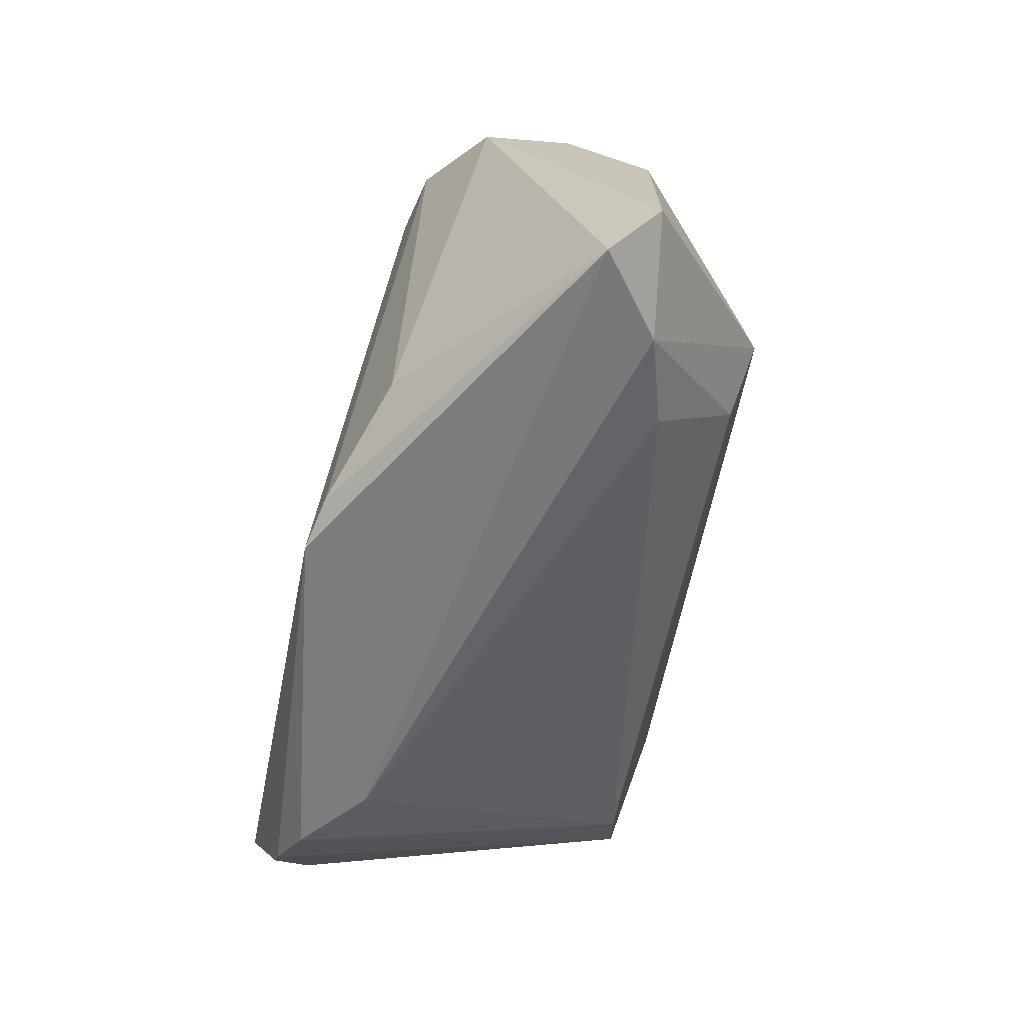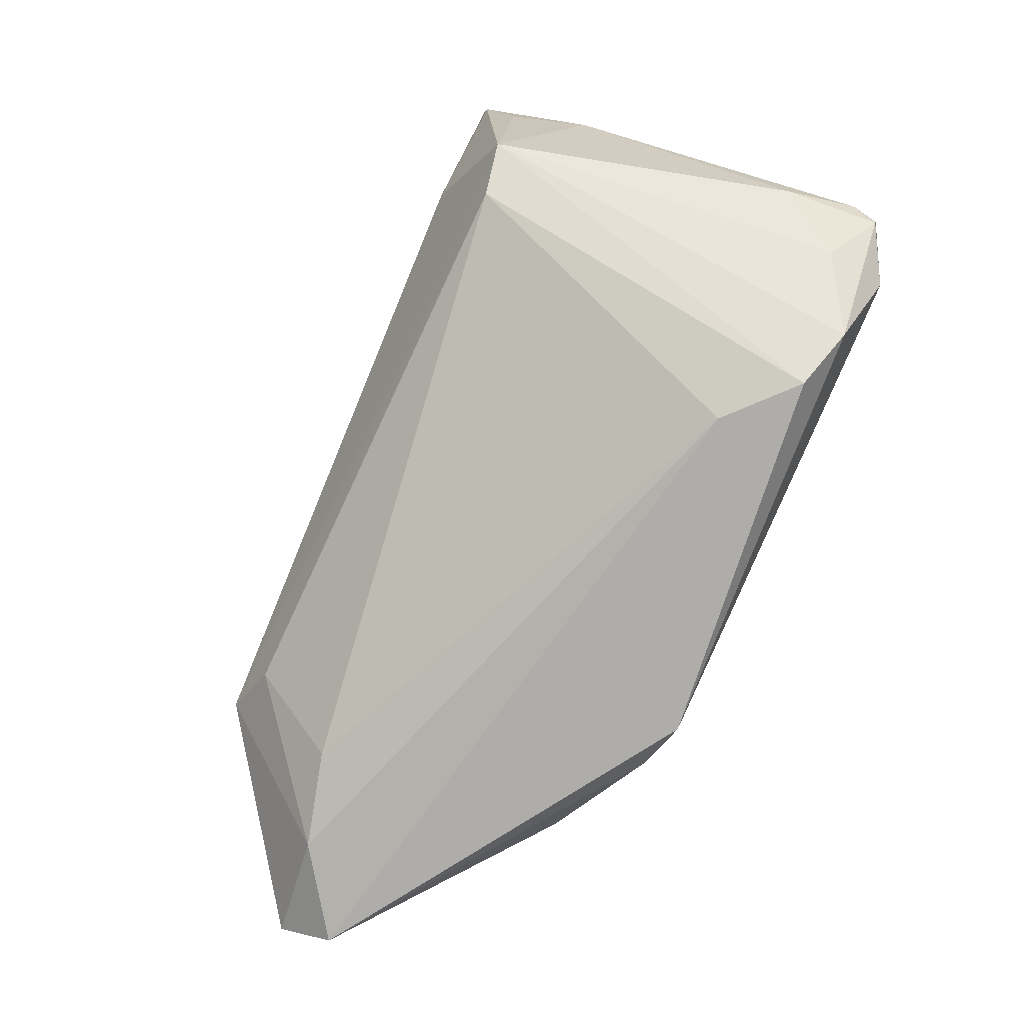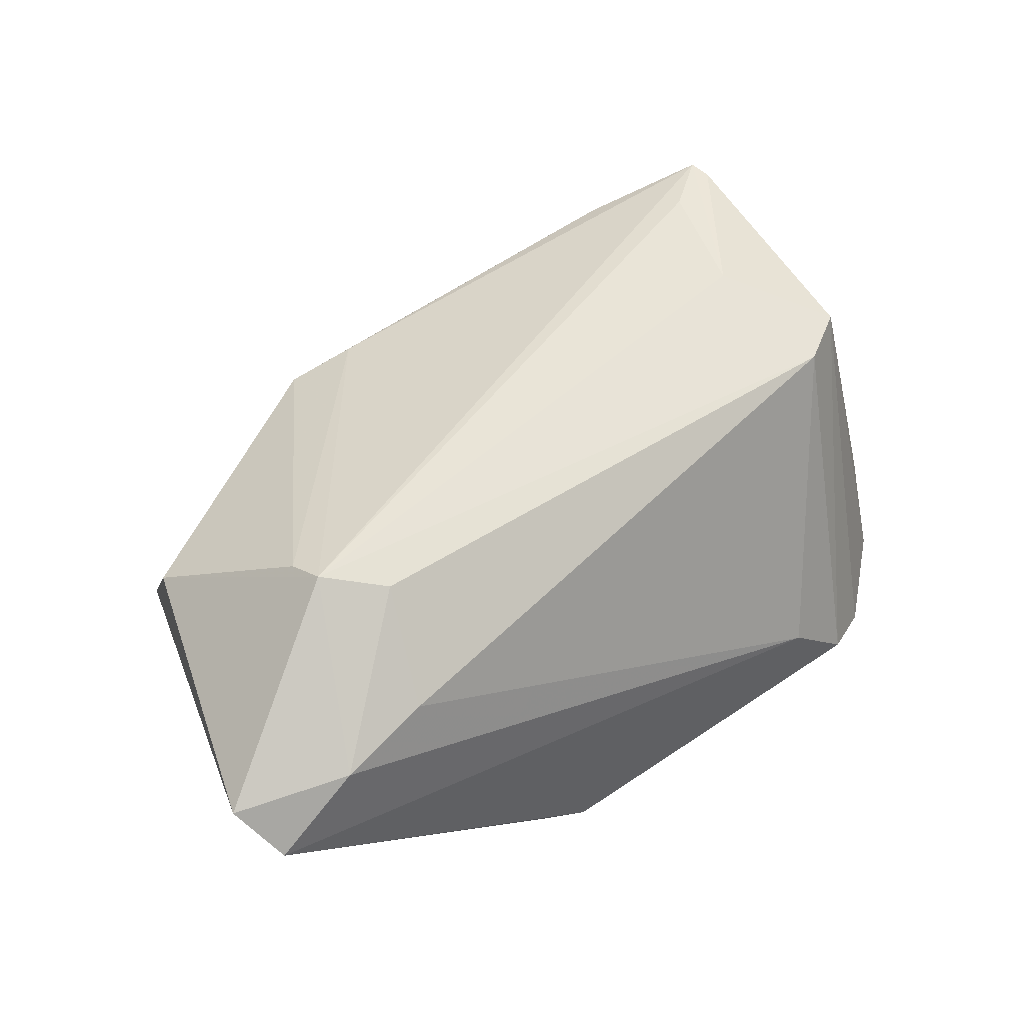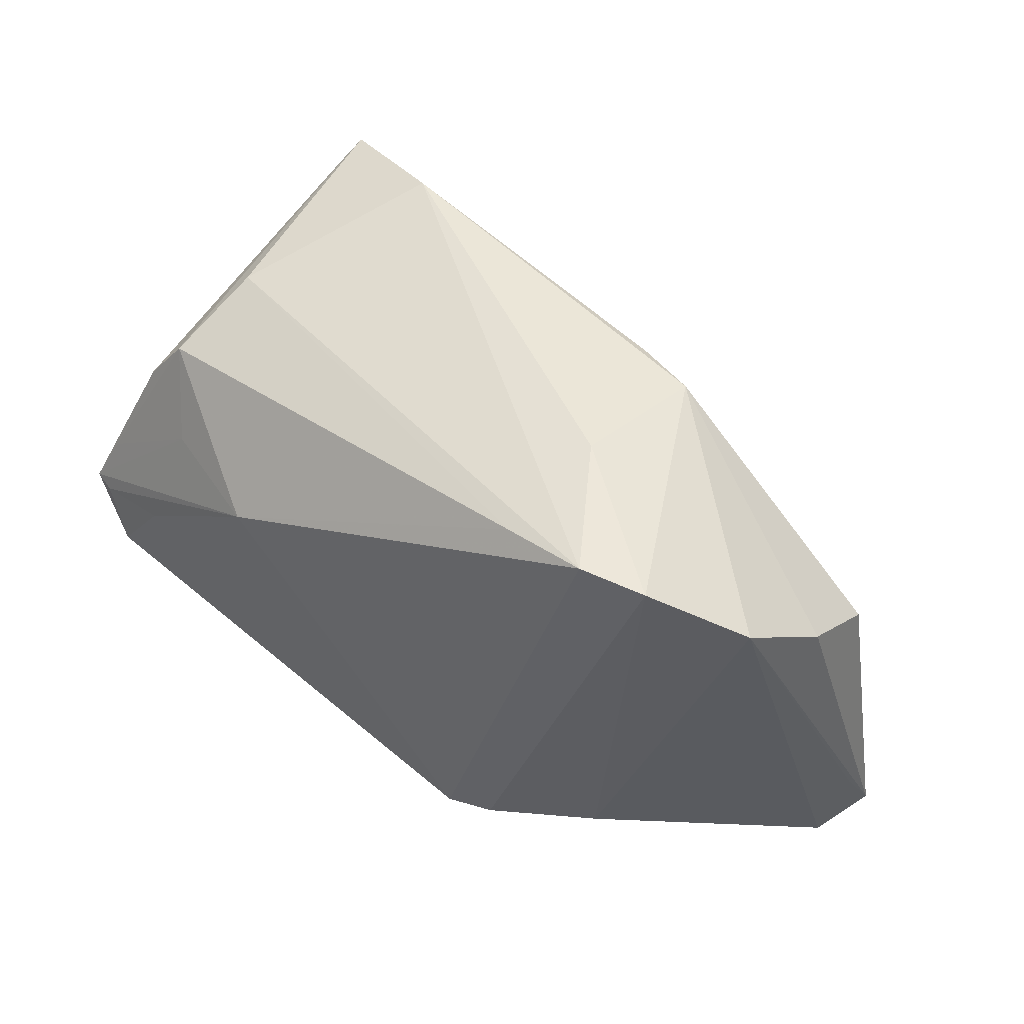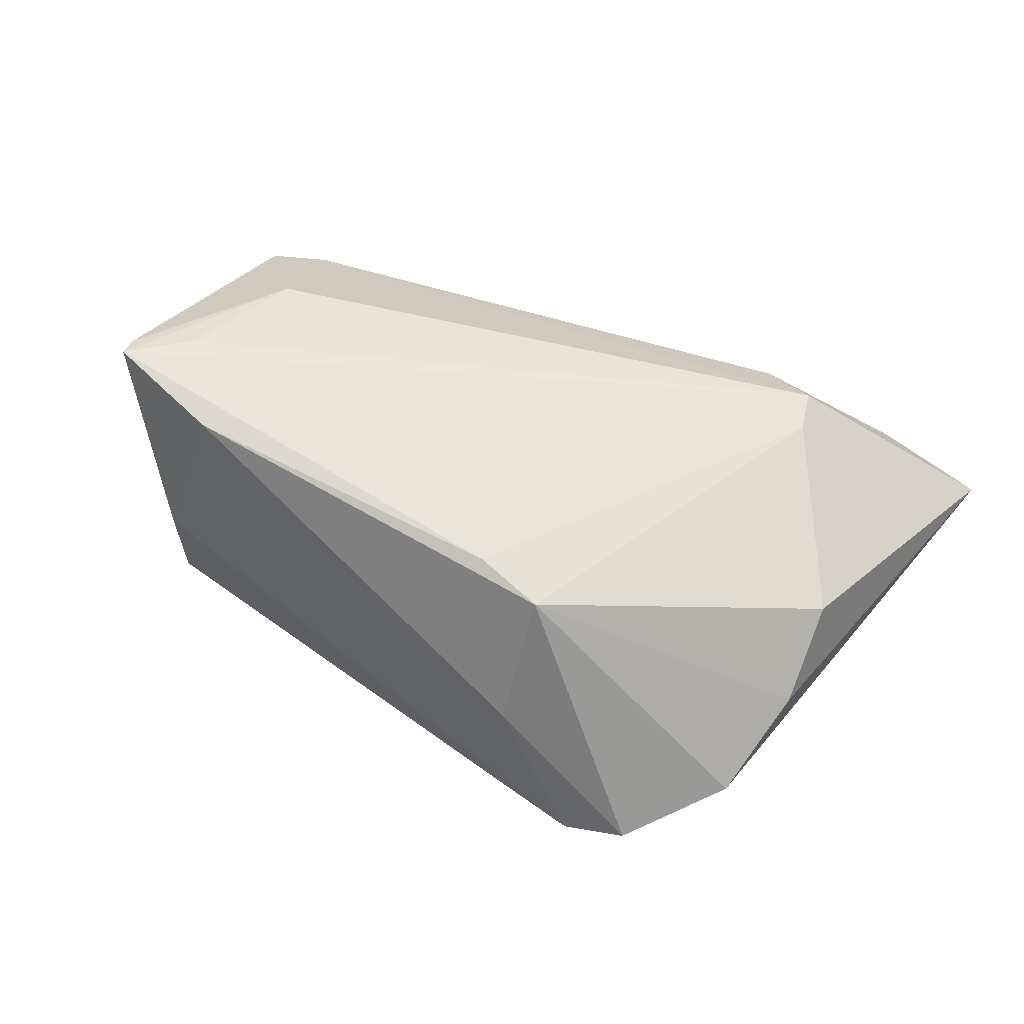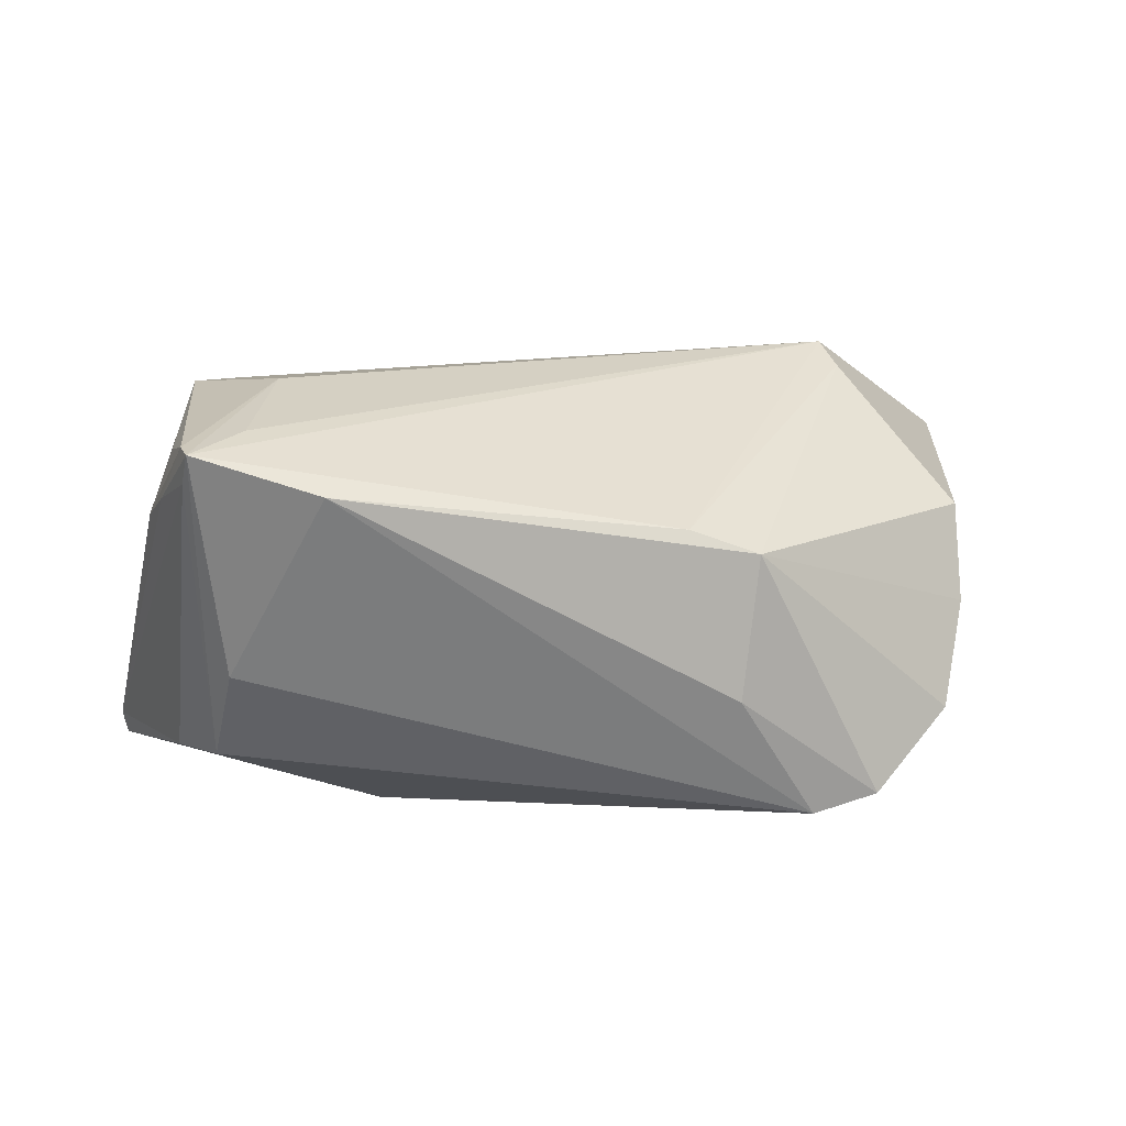
<metadata>
{"format":"obj","ext":"obj","renderer":"f3d","projection":"perspective","resolution":1024,"background":"white","views":[{"elev":-59.7,"azim":-101.2,"up":"+Y"},{"elev":-76.1,"azim":64.4,"up":"+Y"},{"elev":48.1,"azim":-32.6,"up":"+Z"},{"elev":54.3,"azim":-143.6,"up":"+Y"},{"elev":38.2,"azim":-152.3,"up":"+Z"},{"elev":23.6,"azim":170.2,"up":"+Z"}]}
</metadata>
<code>
v -0.05532 -0.02114 0.003052
v 0.05673 -0.0128 -0.02379
v -0.008924 -0.03255 -0.0271
v -0.03295 0.03203 -0.01895
v 0.0431 0.02146 -0.002121
v 0.04674 0.02041 0.02631
v 0.03892 -0.01508 0.02226
v 0.05387 -0.01025 -0.02537
v -0.04337 -0.03144 0.007895
v -0.04885 0.008613 0.008322
v -0.05734 -0.02739 0.005833
v -0.05367 -0.03255 0.0002106
v 0.02817 -0.03169 -0.01393
v 0.04949 0.01415 0.01786
v 0.05401 -0.003319 -0.02193
v 0.05548 -0.0104 -0.01254
v 0.04973 0.01029 -0.01615
v 0.04482 -0.01101 0.02348
v -0.02955 -0.01862 0.02163
v 0.04528 0.01678 -0.01449
v 0.04617 0.02326 0.02642
v 0.05109 0.008276 0.01363
v -0.03796 -0.009244 0.02147
v -0.04369 0.02432 -0.01213
v 0.05679 -0.009989 -0.0244
v 0.04342 -0.0276 -0.02375
v -0.01004 0.0271 0.01508
v 0.03133 0.02705 0.02182
v 0.03644 -0.03167 -0.02125
v 0.0348 0.0006229 0.0271
v 0.04006 0.007996 -0.02147
v 0.05734 -0.009402 -0.02118
v -0.03677 -0.01384 0.02333
v -0.03223 -0.02929 0.0112
v 0.0394 0.0172 0.02667
v 0.04784 0.01113 0.02273
v -0.04797 0.01559 -0.001917
v 0.04684 0.02159 0.02232
v -0.01404 0.03015 -0.01976
v 0.04317 -0.006612 -0.02675
v 0.05018 -0.01733 -0.0271
v -0.0156 0.03225 -0.00507
v 0.02513 0.008519 -0.0271
v -0.01513 -0.03103 -0.02573
v -0.01823 0.02864 0.01206
v -0.02923 -0.02588 -0.02027
v 0.05126 -0.01919 -0.01927
v -0.02491 0.03255 -0.02071
f 41 3 43
f 43 3 48
f 4 42 48
f 48 42 28
f 11 10 37
f 20 21 38
f 28 21 5
f 5 21 20
f 5 48 28
f 33 10 11
f 11 9 33
f 7 18 33
f 29 18 7
f 12 9 11
f 44 46 4
f 4 48 44
f 44 48 3
f 3 12 44
f 44 12 46
f 17 15 20
f 17 38 32
f 20 38 17
f 43 20 31
f 20 15 31
f 39 20 43
f 43 48 39
f 39 5 20
f 48 5 39
f 10 33 23
f 7 33 19
f 19 33 9
f 30 33 18
f 3 41 26
f 26 29 3
f 41 2 26
f 18 29 26
f 13 29 7
f 9 12 13
f 3 29 13
f 13 12 3
f 16 2 32
f 32 22 16
f 16 22 18
f 40 41 43
f 43 8 40
f 40 8 41
f 25 8 43
f 43 31 25
f 25 31 15
f 32 2 25
f 25 2 41
f 41 8 25
f 25 17 32
f 15 17 25
f 45 42 4
f 45 37 10
f 28 42 45
f 10 23 45
f 18 22 36
f 14 38 21
f 32 38 14
f 14 22 32
f 21 30 6
f 6 30 18
f 18 36 6
f 6 14 21
f 6 36 22
f 22 14 6
f 21 33 35
f 35 30 21
f 33 30 35
f 18 26 47
f 47 26 2
f 47 16 18
f 2 16 47
f 34 13 7
f 9 13 34
f 7 19 34
f 34 19 9
f 1 12 11
f 24 45 4
f 37 45 24
f 4 46 24
f 46 12 24
f 12 1 24
f 11 37 24
f 24 1 11
f 27 21 28
f 28 45 27
f 27 33 21
f 27 23 33
f 27 45 23

</code>
